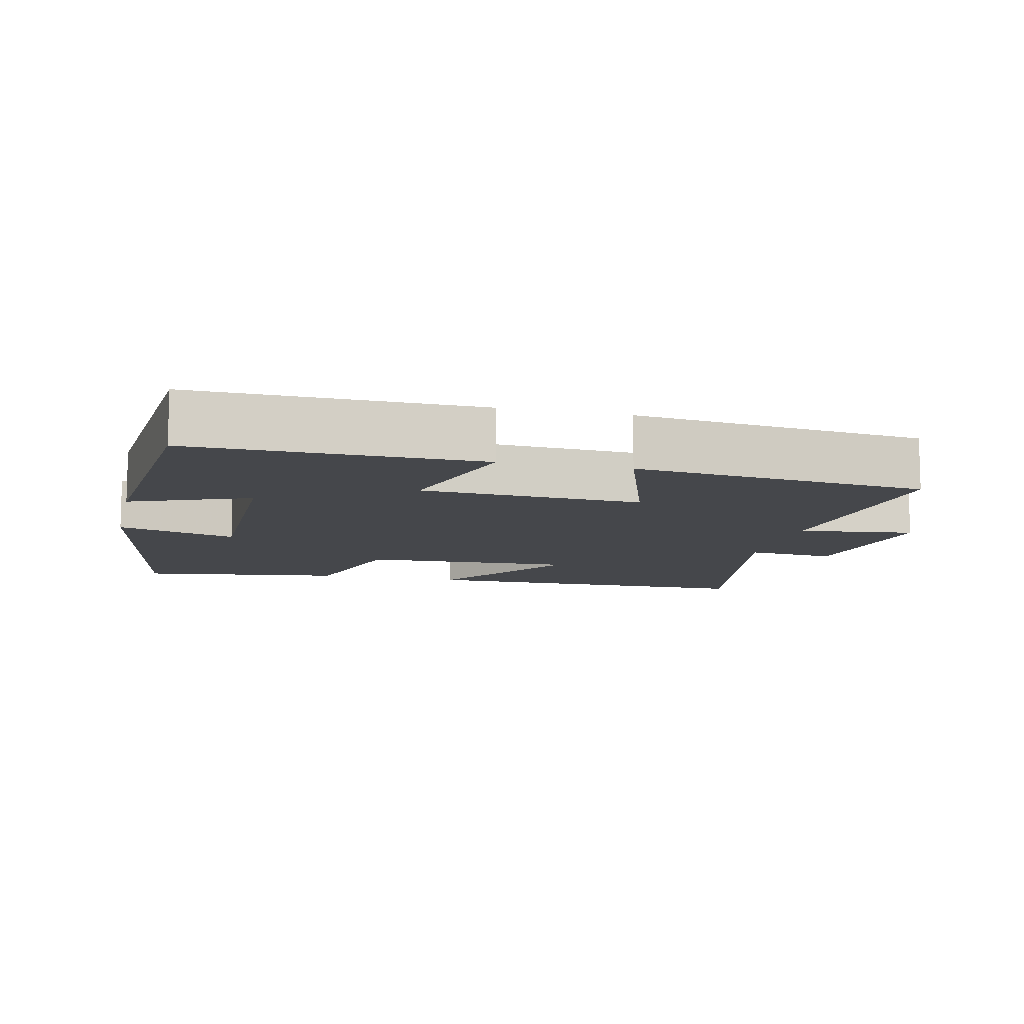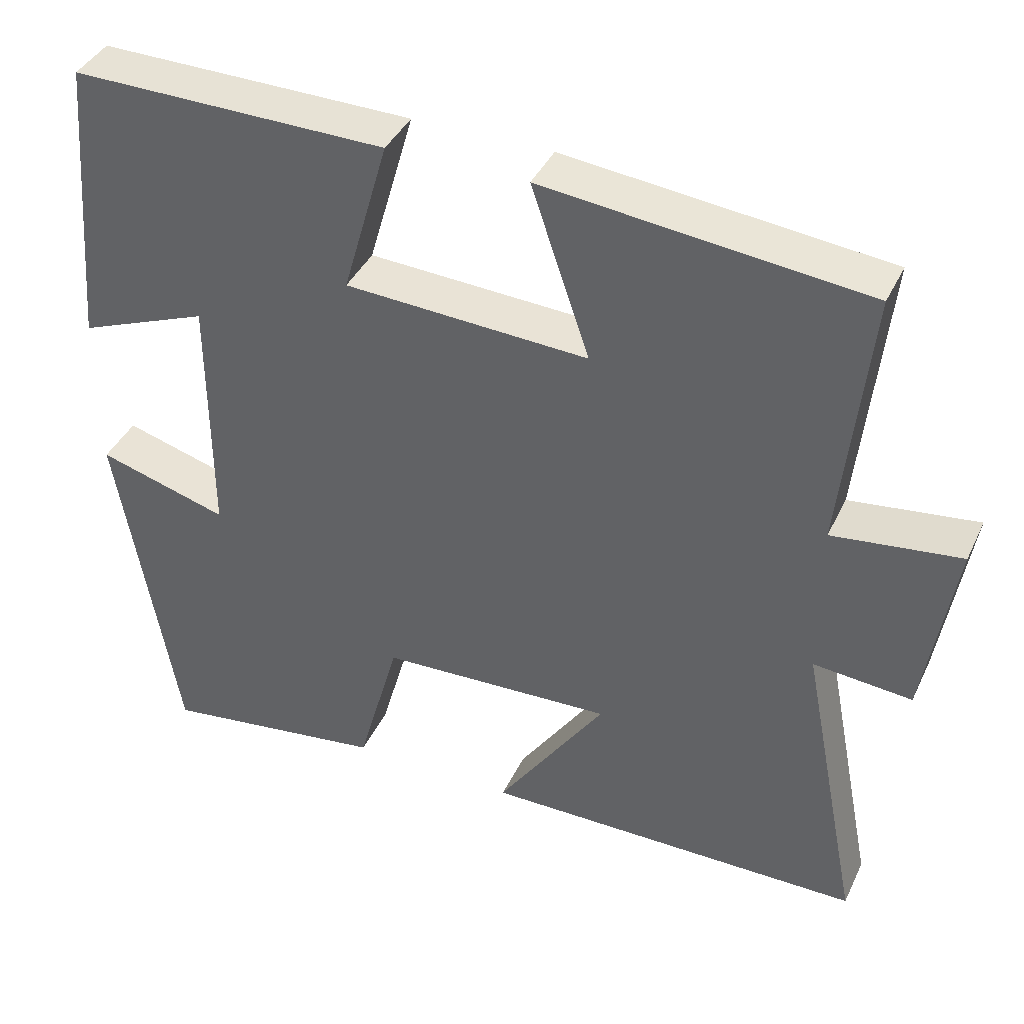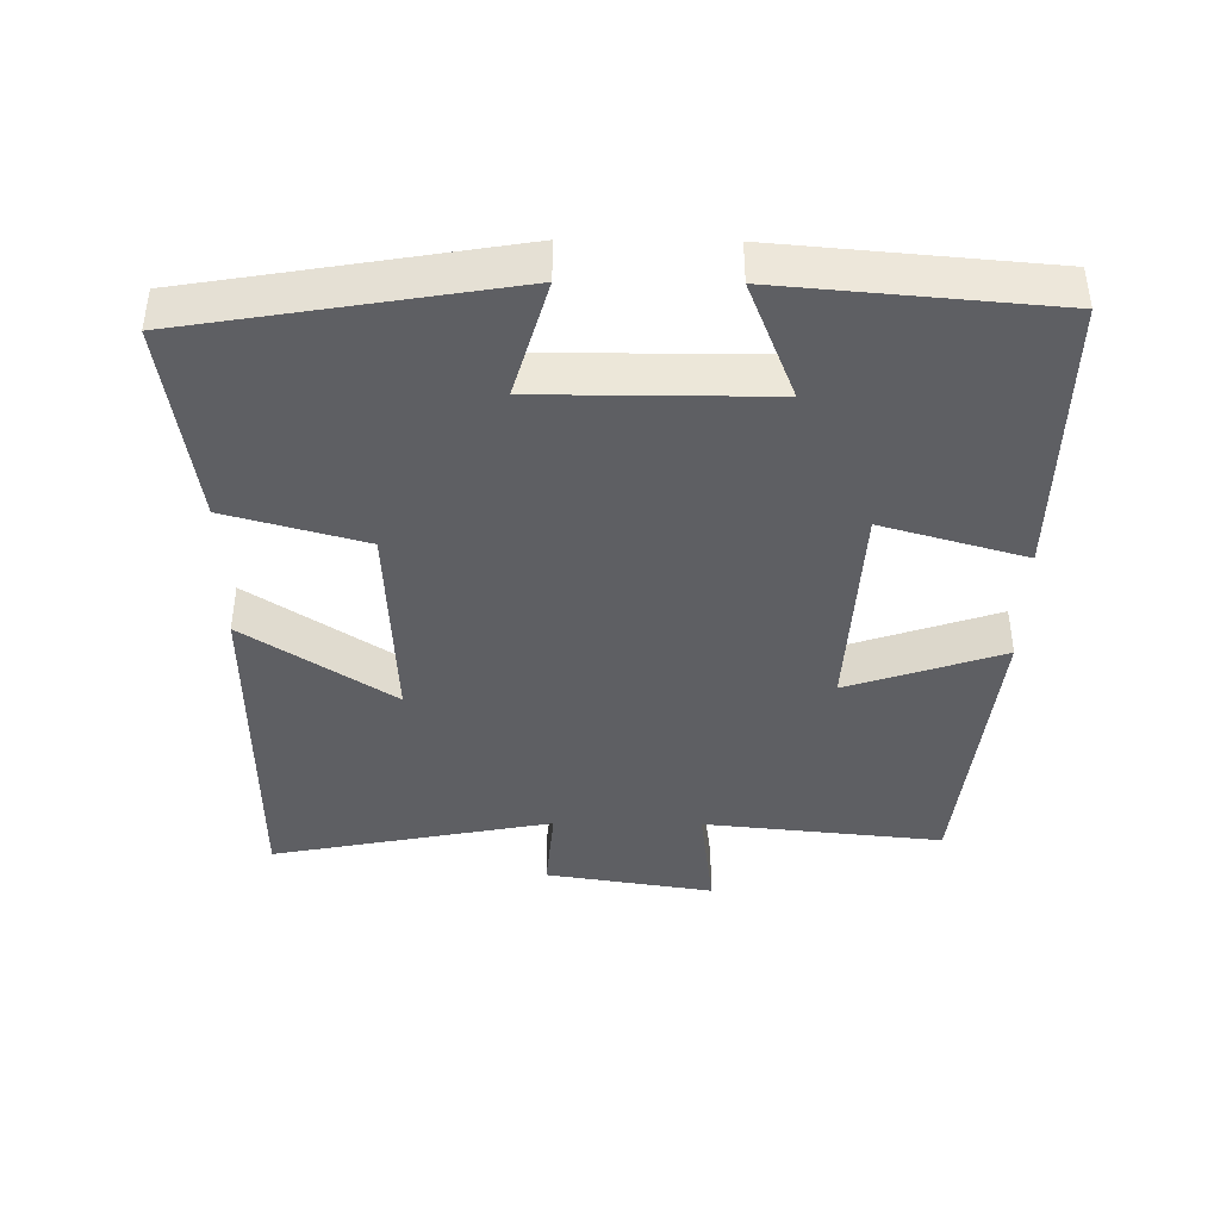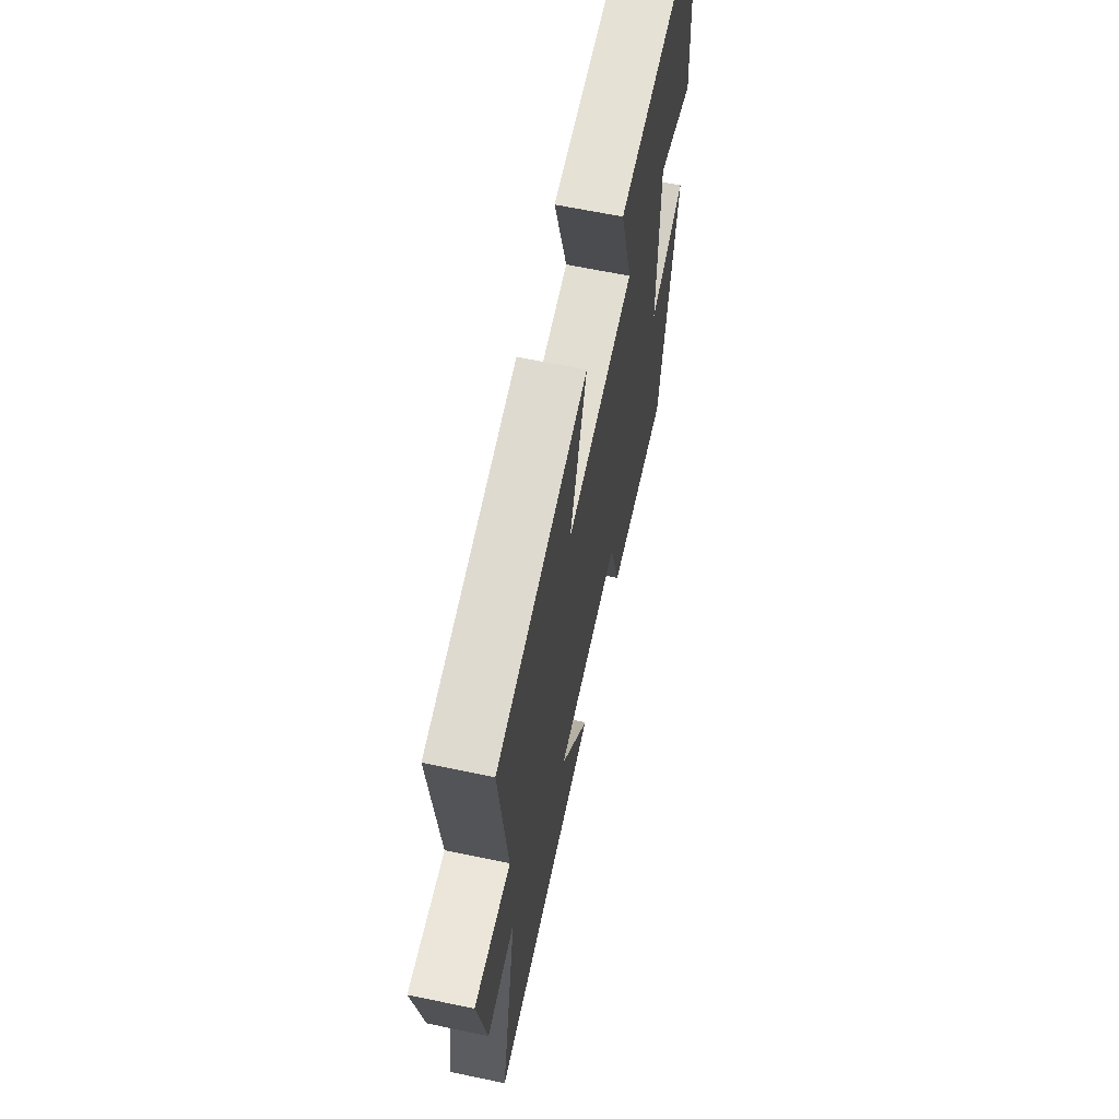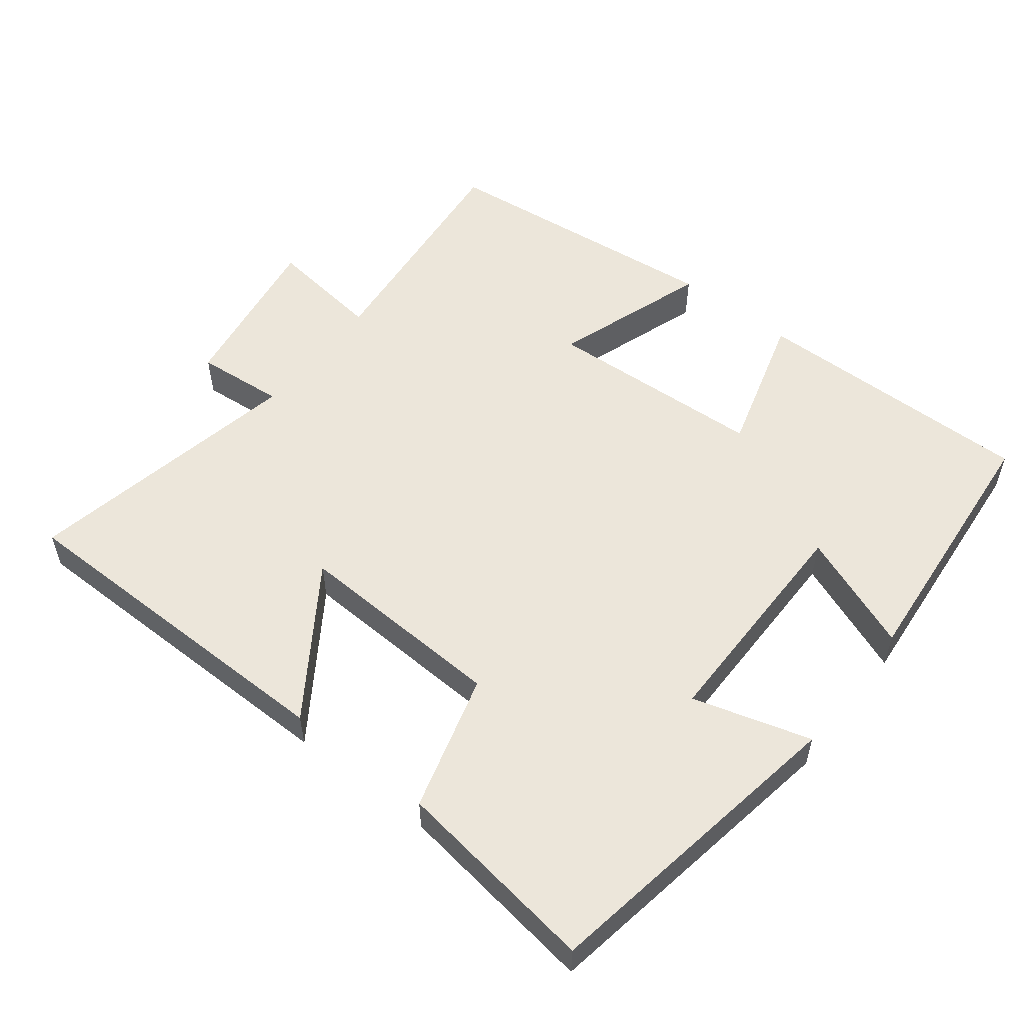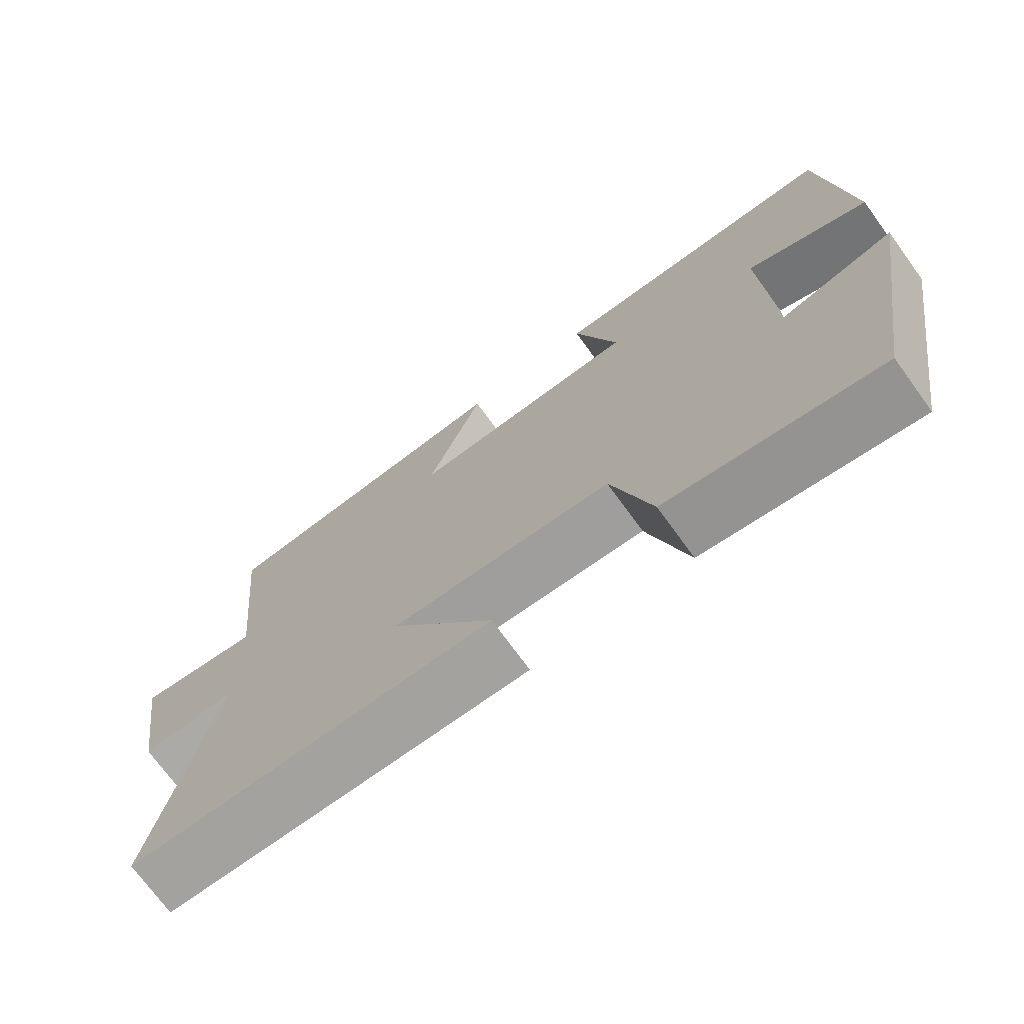
<metadata>
{"format":"obj","ext":"obj","renderer":"f3d","projection":"perspective","resolution":1024,"background":"white","views":[{"elev":-10.4,"azim":-13.2,"up":"+Y"},{"elev":40.1,"azim":23.7,"up":"+Z"},{"elev":-40.9,"azim":-90.6,"up":"+Y"},{"elev":64.4,"azim":101.9,"up":"+Z"},{"elev":54.6,"azim":-142.1,"up":"+Y"},{"elev":-72.8,"azim":-144.0,"up":"+Z"}]}
</metadata>
<code>
v 0.579 0.07 -0.496
v 0.084 0.07 -0.5
v 0.225 0.07 -0.29
v -0.077 0.07 -0.304
v -0.132 0.07 -0.5
v -0.424 0.07 -0.542
v -0.5 0.07 -0.088
v -0.331 0.07 -0.137
v -0.331 0.07 0.189
v -0.5 0.07 0.122
v -0.467 0.07 0.504
v -0.06 0.07 0.5
v -0.119 0.07 0.295
v 0.195 0.07 0.279
v 0.12 0.07 0.5
v 0.535 0.07 0.456
v 0.5 0.07 0.114
v 0.665 0.07 0.135
v 0.627 0.07 -0.105
v 0.5 0.07 -0.094
v 0.579 0 -0.496
v 0.084 0 -0.5
v 0.225 0 -0.29
v -0.077 0 -0.304
v -0.132 0 -0.5
v -0.424 0 -0.542
v -0.5 0 -0.088
v -0.331 0 -0.137
v -0.331 0 0.189
v -0.5 0 0.122
v -0.467 0 0.504
v -0.06 0 0.5
v -0.119 0 0.295
v 0.195 0 0.279
v 0.12 0 0.5
v 0.535 0 0.456
v 0.5 0 0.114
v 0.665 0 0.135
v 0.627 0 -0.105
v 0.5 0 -0.094
f 17 18 19 20
f 14 15 16 17
f 13 14 17 20
f 11 12 13
f 10 11 13
f 9 10 13
f 8 9 13 20
f 6 7 8
f 5 6 8
f 4 5 8
f 3 4 8 20
f 1 2 3 20
f 40 39 38 37
f 37 36 35 34
f 40 37 34 33
f 33 32 31
f 33 31 30
f 33 30 29
f 40 33 29 28
f 28 27 26
f 28 26 25
f 28 25 24
f 40 28 24 23
f 40 23 22 21
f 1 21 22 2
f 2 22 23 3
f 3 23 24 4
f 4 24 25 5
f 5 25 26 6
f 6 26 27 7
f 7 27 28 8
f 8 28 29 9
f 9 29 30 10
f 10 30 31 11
f 11 31 32 12
f 12 32 33 13
f 13 33 34 14
f 14 34 35 15
f 15 35 36 16
f 16 36 37 17
f 17 37 38 18
f 18 38 39 19
f 19 39 40 20
f 20 40 21 1

</code>
